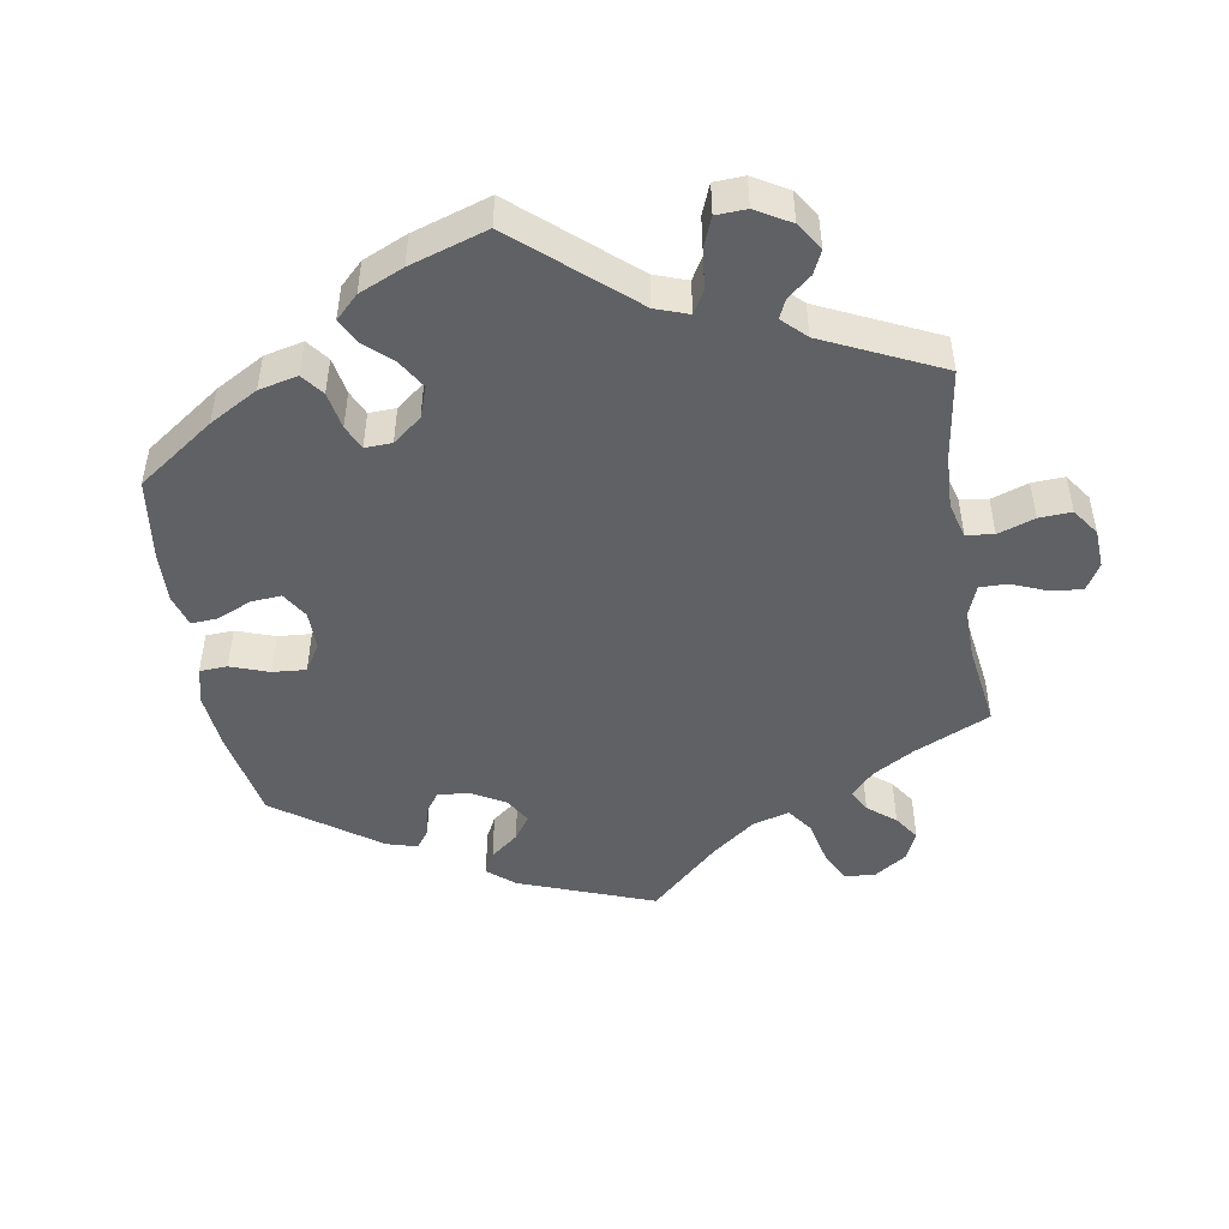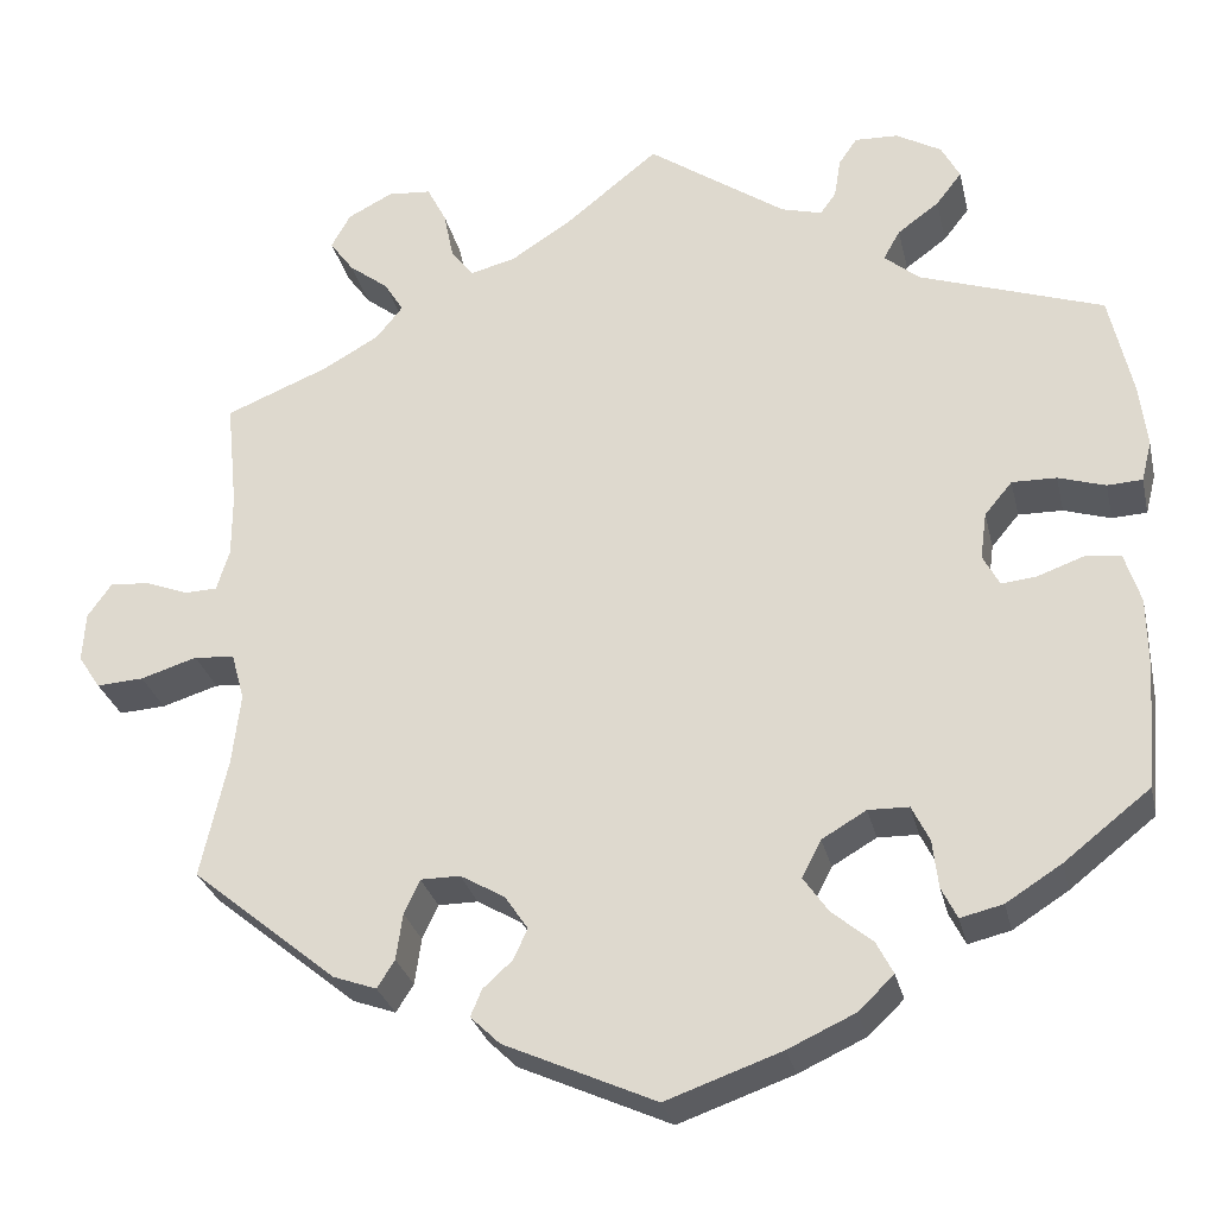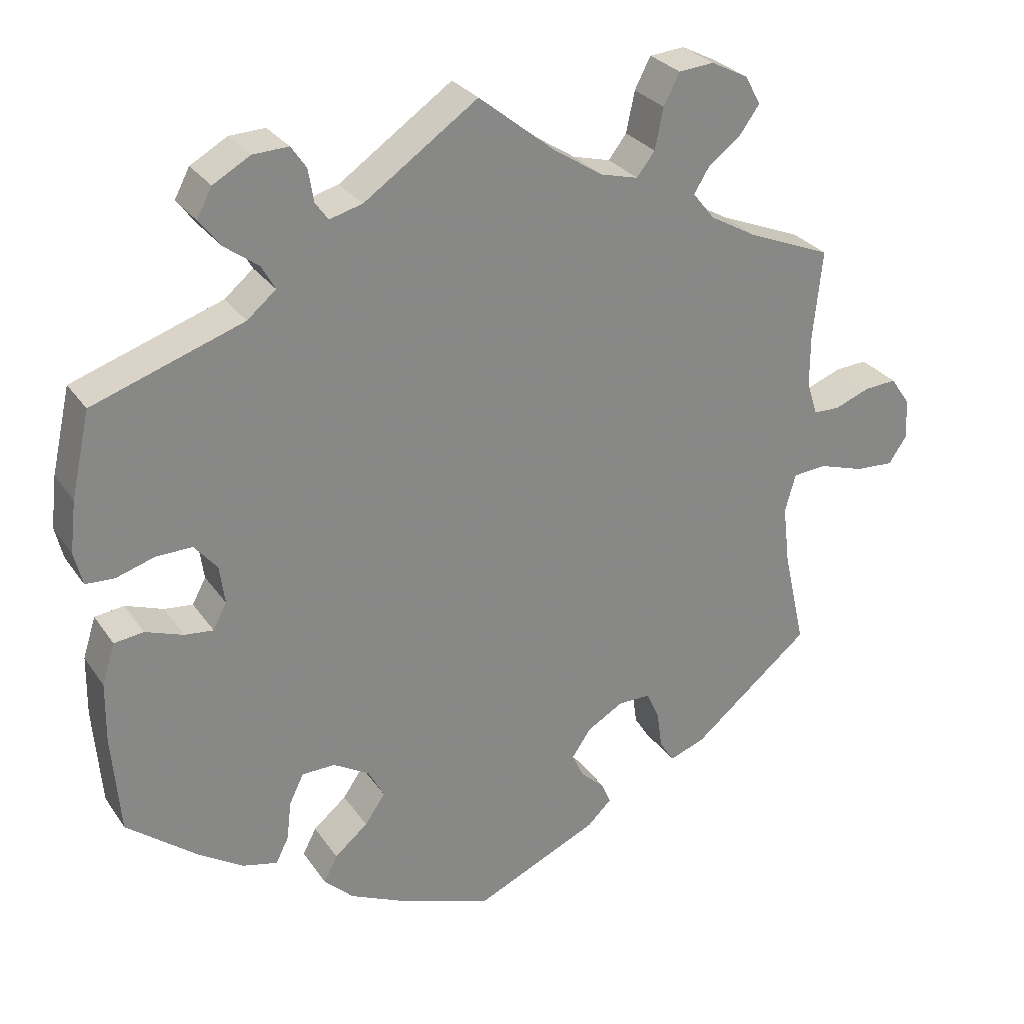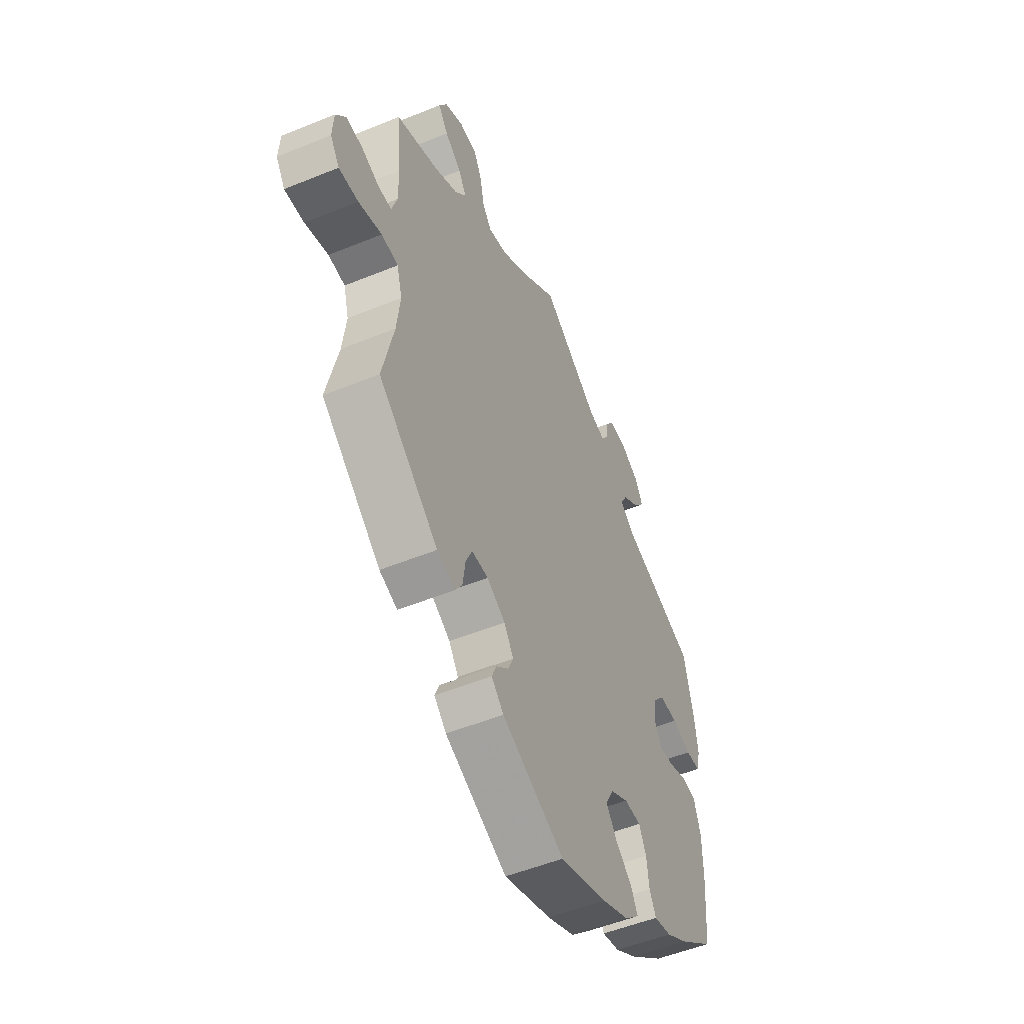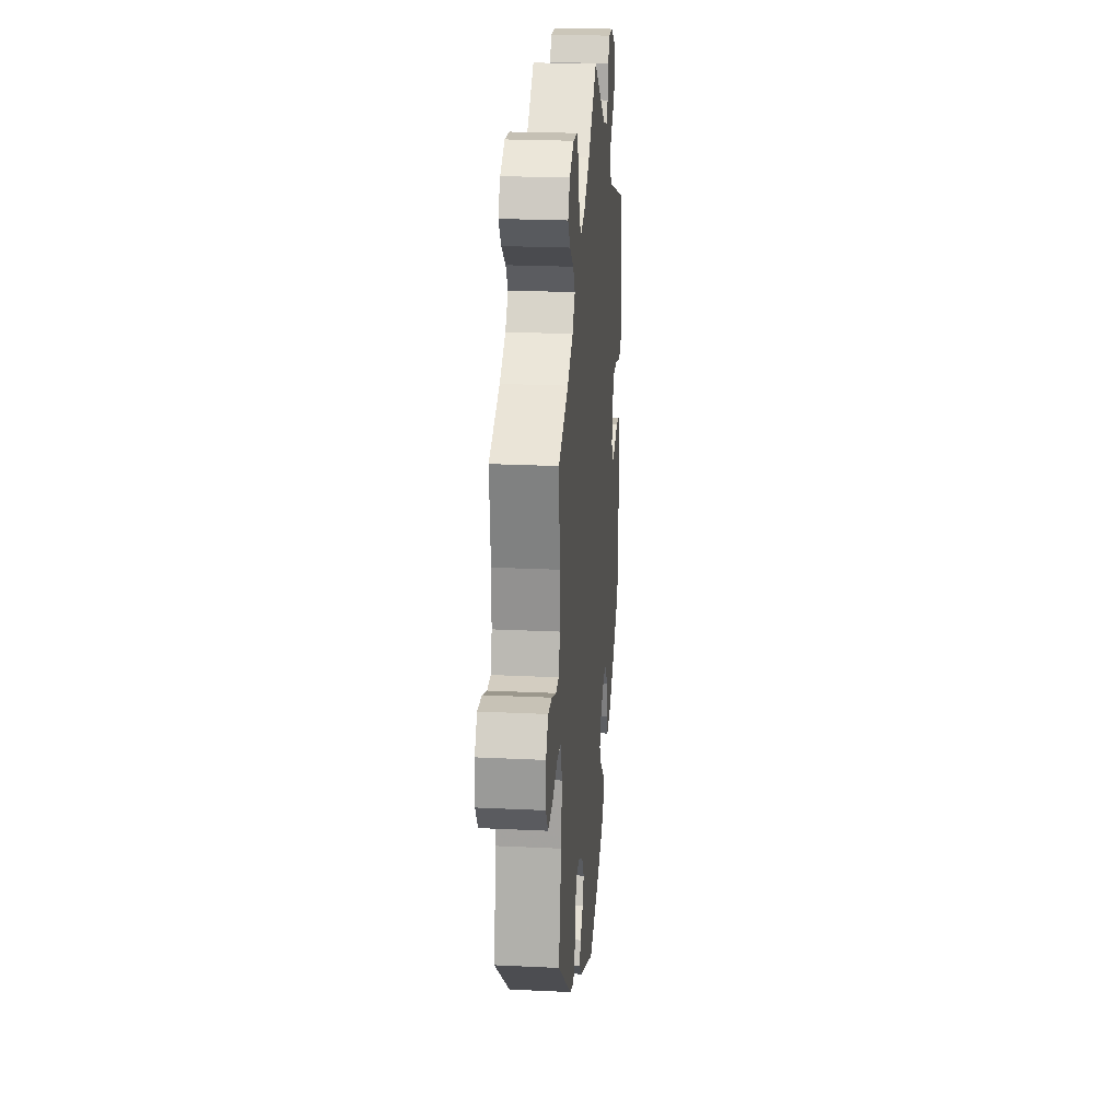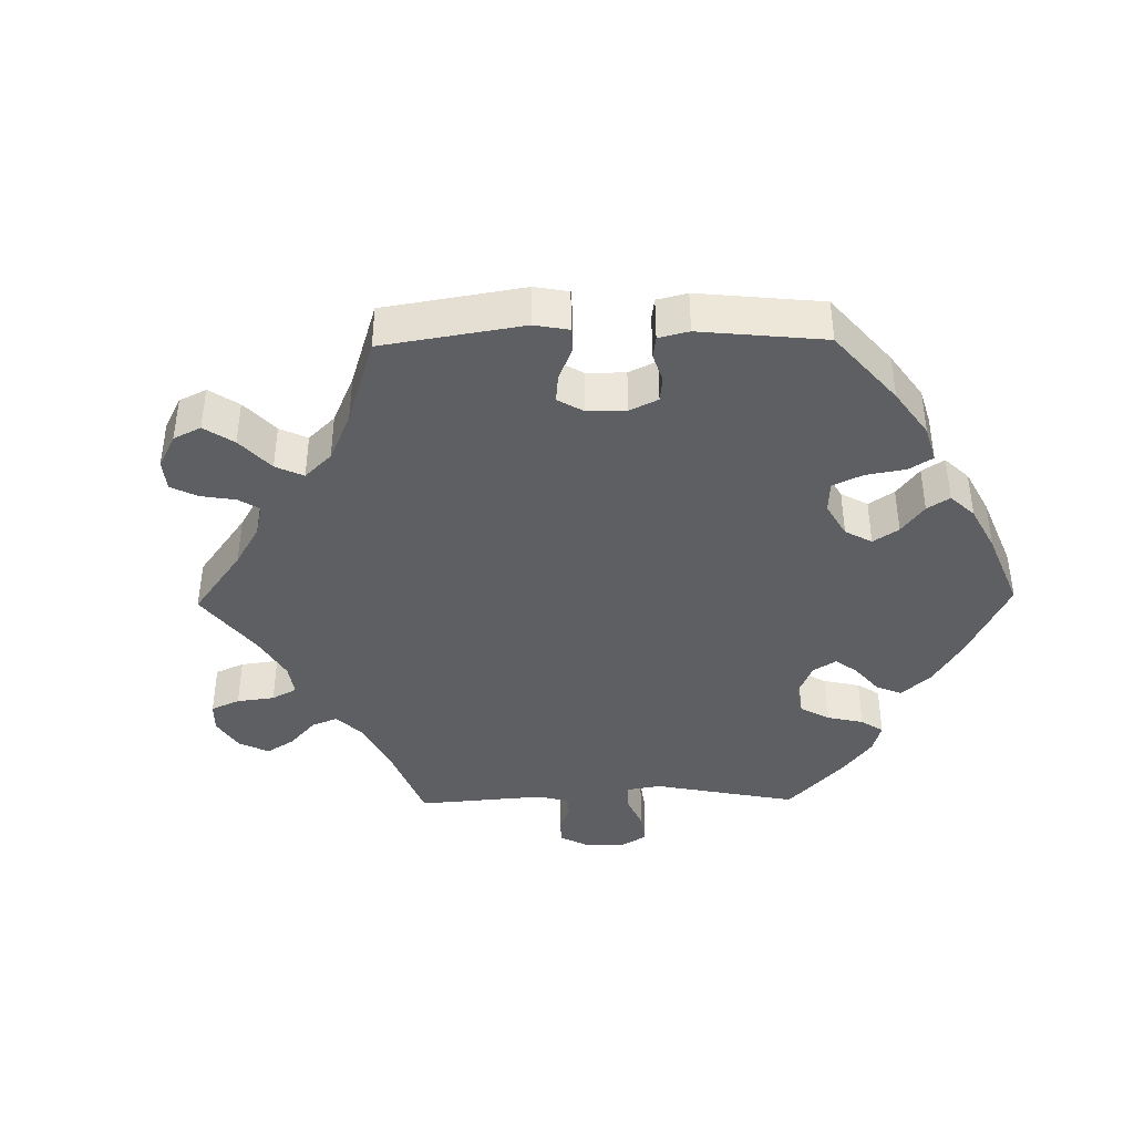
<metadata>
{"format":"obj","ext":"obj","renderer":"f3d","projection":"perspective","resolution":1024,"background":"white","views":[{"elev":-48.2,"azim":-50.2,"up":"+Y"},{"elev":-28.6,"azim":-167.3,"up":"+Z"},{"elev":28.2,"azim":-27.5,"up":"+Z"},{"elev":-52.1,"azim":113.8,"up":"+Z"},{"elev":23.2,"azim":94.7,"up":"+Z"},{"elev":-40.6,"azim":151.0,"up":"+Y"}]}
</metadata>
<code>
v 0.101 0.07 0.497
v 0.166 0.07 0.455
v 0.216 0.07 0.442
v 0.24 0.07 0.473
v 0.251 0.07 0.527
v 0.272 0.07 0.568
v 0.319 0.07 0.572
v 0.368 0.07 0.547
v 0.389 0.07 0.509
v 0.363 0.07 0.473
v 0.32 0.07 0.44
v 0.299 0.07 0.406
v 0.328 0.07 0.37
v 0.39 0.07 0.335
v 0.501 0.07 0.29
v 0.489 0.07 0.173
v 0.489 0.07 0.104
v 0.503 0.07 0.059
v 0.538 0.07 0.058
v 0.585 0.07 0.076
v 0.628 0.07 0.079
v 0.654 0.07 0.042
v 0.657 0.07 -0.012
v 0.633 0.07 -0.048
v 0.582 0.07 -0.045
v 0.521 0.07 -0.026
v 0.477 0.07 -0.03
v 0.463 0.07 -0.081
v 0.472 0.07 -0.158
v 0.501 0.07 -0.288
v 0.344 0.07 -0.417
v 0.297 0.07 -0.434
v 0.278 0.07 -0.404
v 0.271 0.07 -0.354
v 0.254 0.07 -0.317
v 0.211 0.07 -0.317
v 0.163 0.07 -0.345
v 0.138 0.07 -0.382
v 0.153 0.07 -0.415
v 0.185 0.07 -0.444
v 0.197 0.07 -0.473
v 0.165 0.07 -0.504
v 0.001 0.07 -0.578
v -0.124 0.07 -0.534
v -0.196 0.07 -0.501
v -0.235 0.07 -0.464
v -0.217 0.07 -0.429
v -0.173 0.07 -0.392
v -0.146 0.07 -0.353
v -0.167 0.07 -0.313
v -0.215 0.07 -0.285
v -0.259 0.07 -0.286
v -0.278 0.07 -0.325
v -0.284 0.07 -0.377
v -0.301 0.07 -0.411
v -0.347 0.07 -0.4
v -0.407 0.07 -0.362
v -0.5 0.07 -0.289
v -0.511 0.07 -0.157
v -0.51 0.07 -0.078
v -0.493 0.07 -0.024
v -0.454 0.07 -0.019
v -0.404 0.07 -0.037
v -0.366 0.07 -0.041
v -0.348 0.07 -0.007
v -0.355 0.07 0.044
v -0.385 0.07 0.08
v -0.433 0.07 0.079
v -0.484 0.07 0.063
v -0.522 0.07 0.065
v -0.533 0.07 0.109
v -0.525 0.07 0.177
v -0.5 0.07 0.289
v -0.301 0.07 0.357
v -0.263 0.07 0.389
v -0.281 0.07 0.421
v -0.326 0.07 0.454
v -0.354 0.07 0.49
v -0.334 0.07 0.528
v -0.285 0.07 0.556
v -0.238 0.07 0.558
v -0.218 0.07 0.529
v -0.211 0.07 0.486
v -0.194 0.07 0.462
v -0.15 0.07 0.474
v 0 0.07 0.578
v 0.101 0 0.497
v 0.166 0 0.455
v 0.216 0 0.442
v 0.24 0 0.473
v 0.251 0 0.527
v 0.272 0 0.568
v 0.319 0 0.572
v 0.368 0 0.547
v 0.389 0 0.509
v 0.363 0 0.473
v 0.32 0 0.44
v 0.299 0 0.406
v 0.328 0 0.37
v 0.39 0 0.335
v 0.501 0 0.29
v 0.489 0 0.173
v 0.489 0 0.104
v 0.503 0 0.059
v 0.538 0 0.058
v 0.585 0 0.076
v 0.628 0 0.079
v 0.654 0 0.042
v 0.657 0 -0.012
v 0.633 0 -0.048
v 0.582 0 -0.045
v 0.521 0 -0.026
v 0.477 0 -0.03
v 0.463 0 -0.081
v 0.472 0 -0.158
v 0.501 0 -0.288
v 0.344 0 -0.417
v 0.297 0 -0.434
v 0.278 0 -0.404
v 0.271 0 -0.354
v 0.254 0 -0.317
v 0.211 0 -0.317
v 0.163 0 -0.345
v 0.138 0 -0.382
v 0.153 0 -0.415
v 0.185 0 -0.444
v 0.197 0 -0.473
v 0.165 0 -0.504
v 0.001 0 -0.578
v -0.124 0 -0.534
v -0.196 0 -0.501
v -0.235 0 -0.464
v -0.217 0 -0.429
v -0.173 0 -0.392
v -0.146 0 -0.353
v -0.167 0 -0.313
v -0.215 0 -0.285
v -0.259 0 -0.286
v -0.278 0 -0.325
v -0.284 0 -0.377
v -0.301 0 -0.411
v -0.347 0 -0.4
v -0.407 0 -0.362
v -0.5 0 -0.289
v -0.511 0 -0.157
v -0.51 0 -0.078
v -0.493 0 -0.024
v -0.454 0 -0.019
v -0.404 0 -0.037
v -0.366 0 -0.041
v -0.348 0 -0.007
v -0.355 0 0.044
v -0.385 0 0.08
v -0.433 0 0.079
v -0.484 0 0.063
v -0.522 0 0.065
v -0.533 0 0.109
v -0.525 0 0.177
v -0.5 0 0.289
v -0.301 0 0.357
v -0.263 0 0.389
v -0.281 0 0.421
v -0.326 0 0.454
v -0.354 0 0.49
v -0.334 0 0.528
v -0.285 0 0.556
v -0.238 0 0.558
v -0.218 0 0.529
v -0.211 0 0.486
v -0.194 0 0.462
v -0.15 0 0.474
v 0 0 0.578
f 85 86 1
f 84 85 1 2
f 80 81 82 83
f 80 83 84
f 79 80 84
f 76 77 78 79
f 75 76 79 84
f 71 72 73 74
f 71 74 75
f 68 69 70 71
f 67 68 71 75
f 66 67 75 84
f 60 61 62 63
f 60 63 64
f 59 60 64
f 58 59 64
f 57 58 64
f 56 57 64 65
f 53 54 55 56
f 52 53 56 65
f 45 46 47 48
f 45 48 49
f 44 45 49
f 43 44 49
f 42 43 49 50
f 39 40 41 42
f 38 39 42 50
f 31 32 33 34
f 29 30 31 34
f 28 29 34 35
f 27 28 35 36
f 23 24 25 26
f 23 26 27
f 22 23 27
f 19 20 21 22
f 18 19 22 27
f 17 18 27 36
f 14 15 16
f 13 14 16 17
f 12 13 17 36
f 8 9 10 11
f 8 11 12
f 7 8 12
f 4 5 6 7
f 3 4 7 12
f 51 52 65 66
f 37 38 50 51
f 37 51 66 84
f 12 36 37 84
f 2 3 12 84
f 87 172 171
f 88 87 171 170
f 169 168 167 166
f 170 169 166
f 170 166 165
f 165 164 163 162
f 170 165 162 161
f 160 159 158 157
f 161 160 157
f 157 156 155 154
f 161 157 154 153
f 170 161 153 152
f 149 148 147 146
f 150 149 146
f 150 146 145
f 150 145 144
f 150 144 143
f 151 150 143 142
f 142 141 140 139
f 151 142 139 138
f 134 133 132 131
f 135 134 131
f 135 131 130
f 135 130 129
f 136 135 129 128
f 128 127 126 125
f 136 128 125 124
f 120 119 118 117
f 120 117 116 115
f 121 120 115 114
f 122 121 114 113
f 112 111 110 109
f 113 112 109
f 113 109 108
f 108 107 106 105
f 113 108 105 104
f 122 113 104 103
f 102 101 100
f 103 102 100 99
f 122 103 99 98
f 97 96 95 94
f 98 97 94
f 98 94 93
f 93 92 91 90
f 98 93 90 89
f 152 151 138 137
f 137 136 124 123
f 170 152 137 123
f 170 123 122 98
f 170 98 89 88
f 1 87 88 2
f 2 88 89 3
f 3 89 90 4
f 4 90 91 5
f 5 91 92 6
f 6 92 93 7
f 7 93 94 8
f 8 94 95 9
f 9 95 96 10
f 10 96 97 11
f 11 97 98 12
f 12 98 99 13
f 13 99 100 14
f 14 100 101 15
f 15 101 102 16
f 16 102 103 17
f 17 103 104 18
f 18 104 105 19
f 19 105 106 20
f 20 106 107 21
f 21 107 108 22
f 22 108 109 23
f 23 109 110 24
f 24 110 111 25
f 25 111 112 26
f 26 112 113 27
f 27 113 114 28
f 28 114 115 29
f 29 115 116 30
f 30 116 117 31
f 31 117 118 32
f 32 118 119 33
f 33 119 120 34
f 34 120 121 35
f 35 121 122 36
f 36 122 123 37
f 37 123 124 38
f 38 124 125 39
f 39 125 126 40
f 40 126 127 41
f 41 127 128 42
f 42 128 129 43
f 43 129 130 44
f 44 130 131 45
f 45 131 132 46
f 46 132 133 47
f 47 133 134 48
f 48 134 135 49
f 49 135 136 50
f 50 136 137 51
f 51 137 138 52
f 52 138 139 53
f 53 139 140 54
f 54 140 141 55
f 55 141 142 56
f 56 142 143 57
f 57 143 144 58
f 58 144 145 59
f 59 145 146 60
f 60 146 147 61
f 61 147 148 62
f 62 148 149 63
f 63 149 150 64
f 64 150 151 65
f 65 151 152 66
f 66 152 153 67
f 67 153 154 68
f 68 154 155 69
f 69 155 156 70
f 70 156 157 71
f 71 157 158 72
f 72 158 159 73
f 73 159 160 74
f 74 160 161 75
f 75 161 162 76
f 76 162 163 77
f 77 163 164 78
f 78 164 165 79
f 79 165 166 80
f 80 166 167 81
f 81 167 168 82
f 82 168 169 83
f 83 169 170 84
f 84 170 171 85
f 85 171 172 86
f 86 172 87 1

</code>
